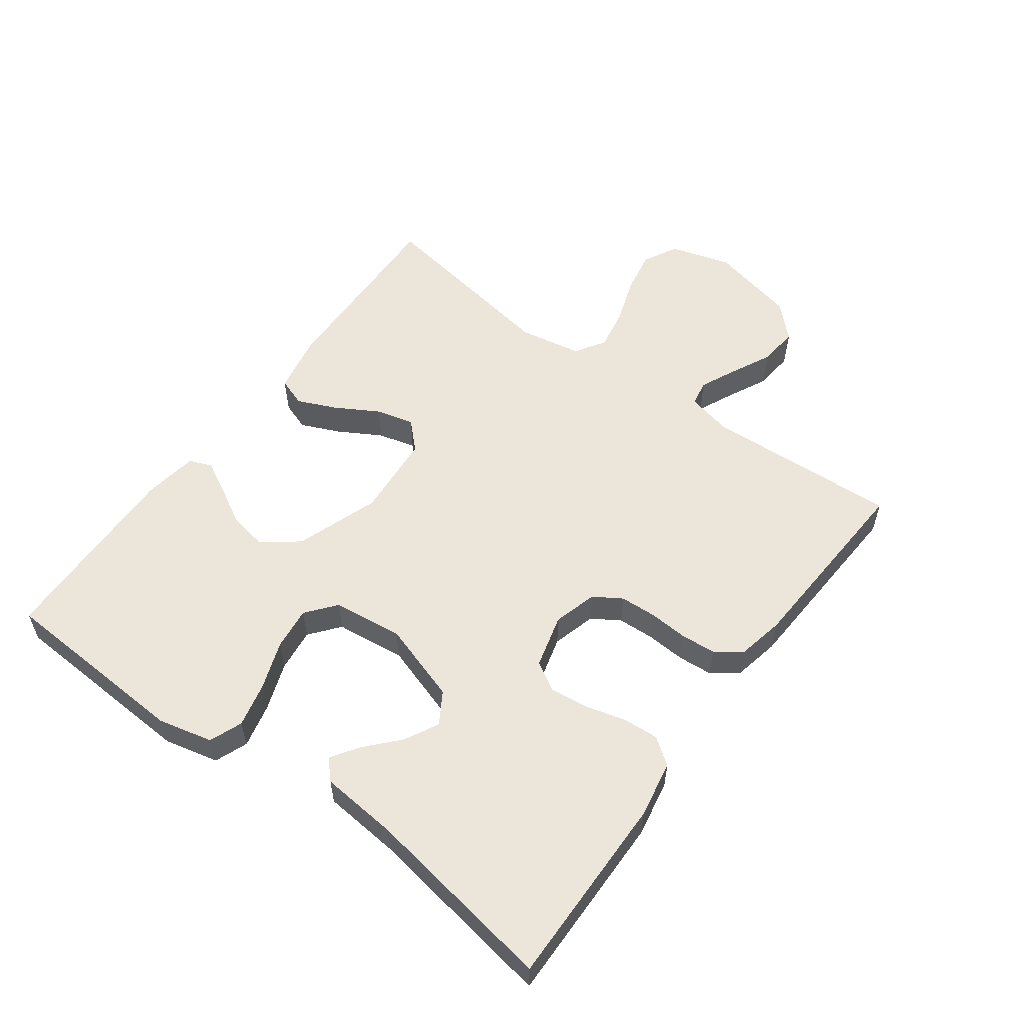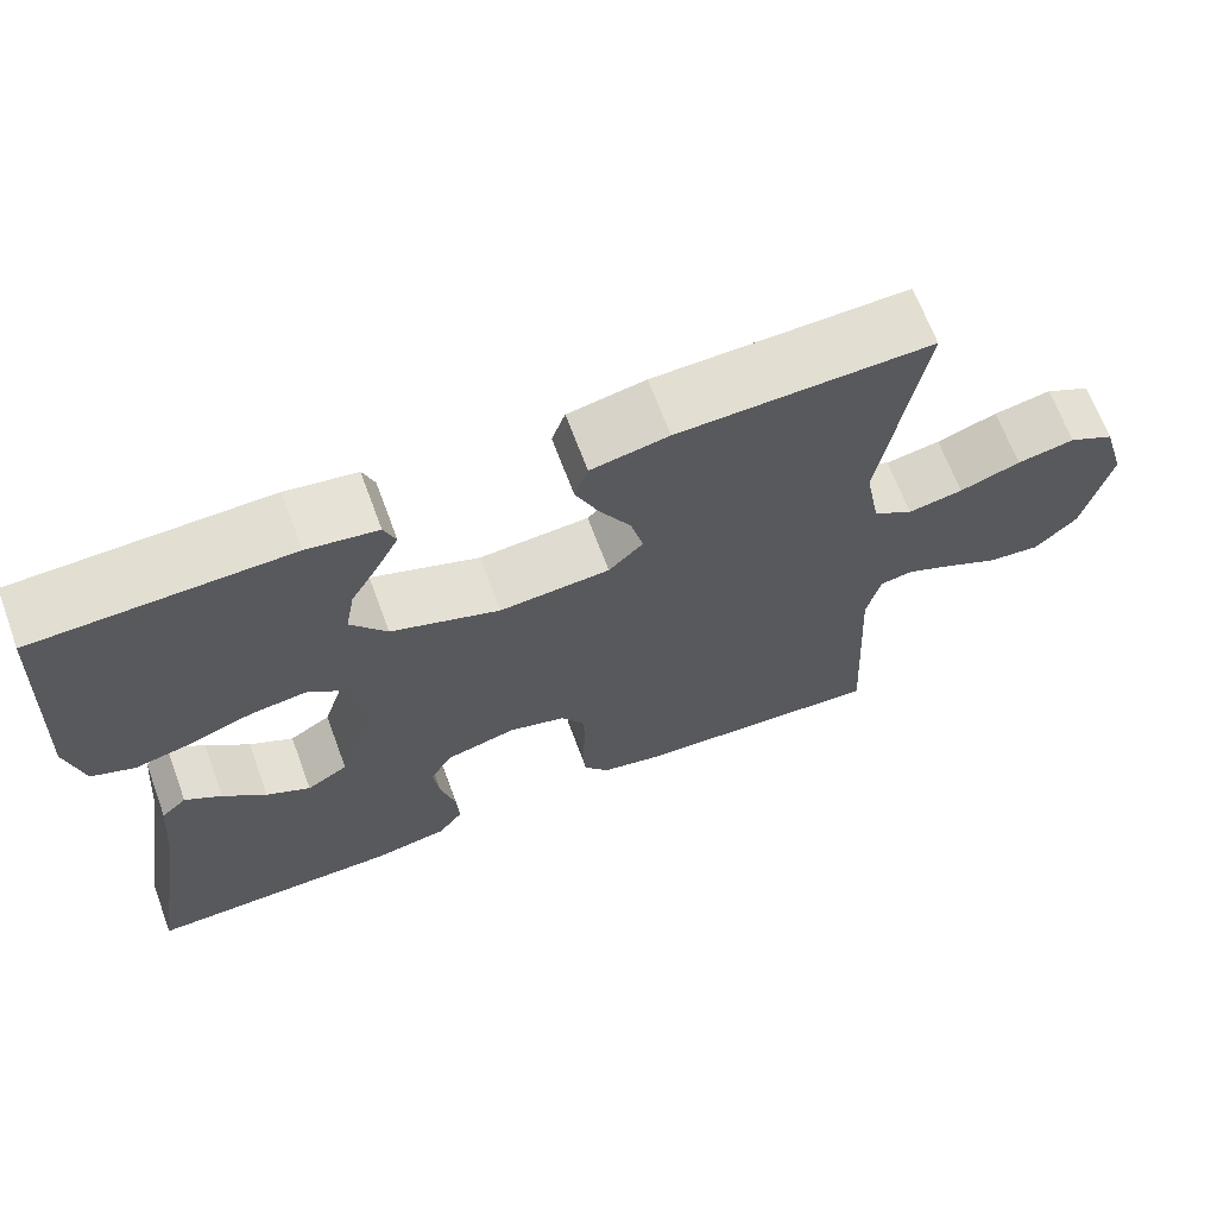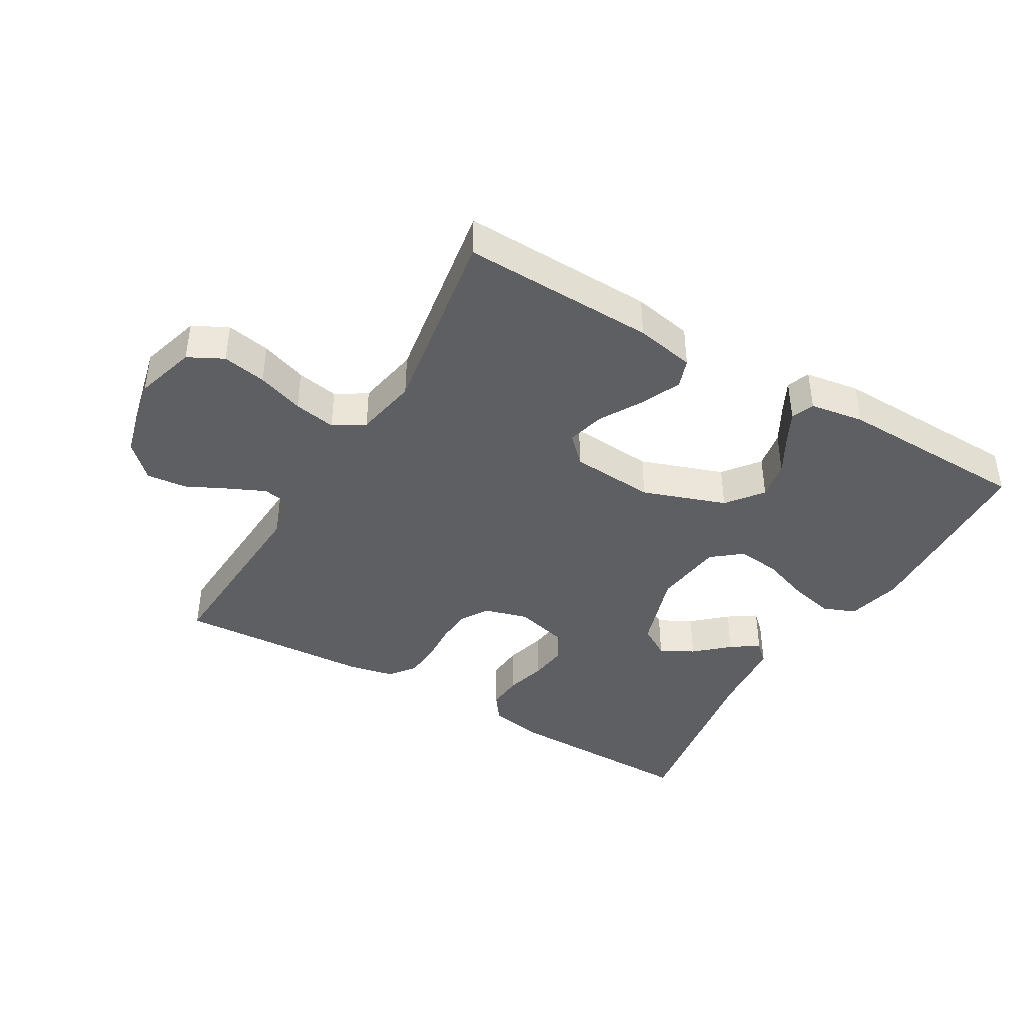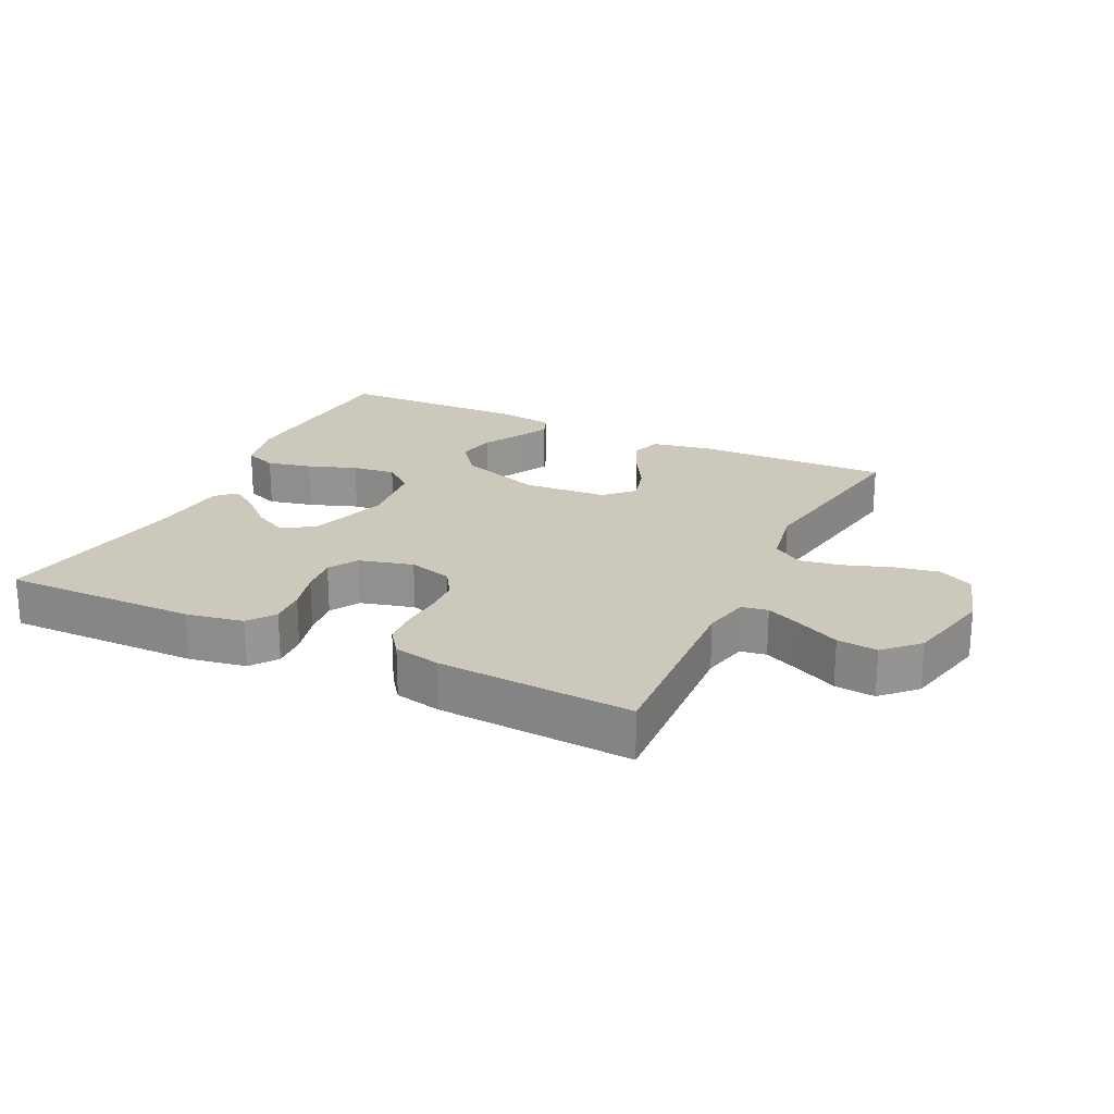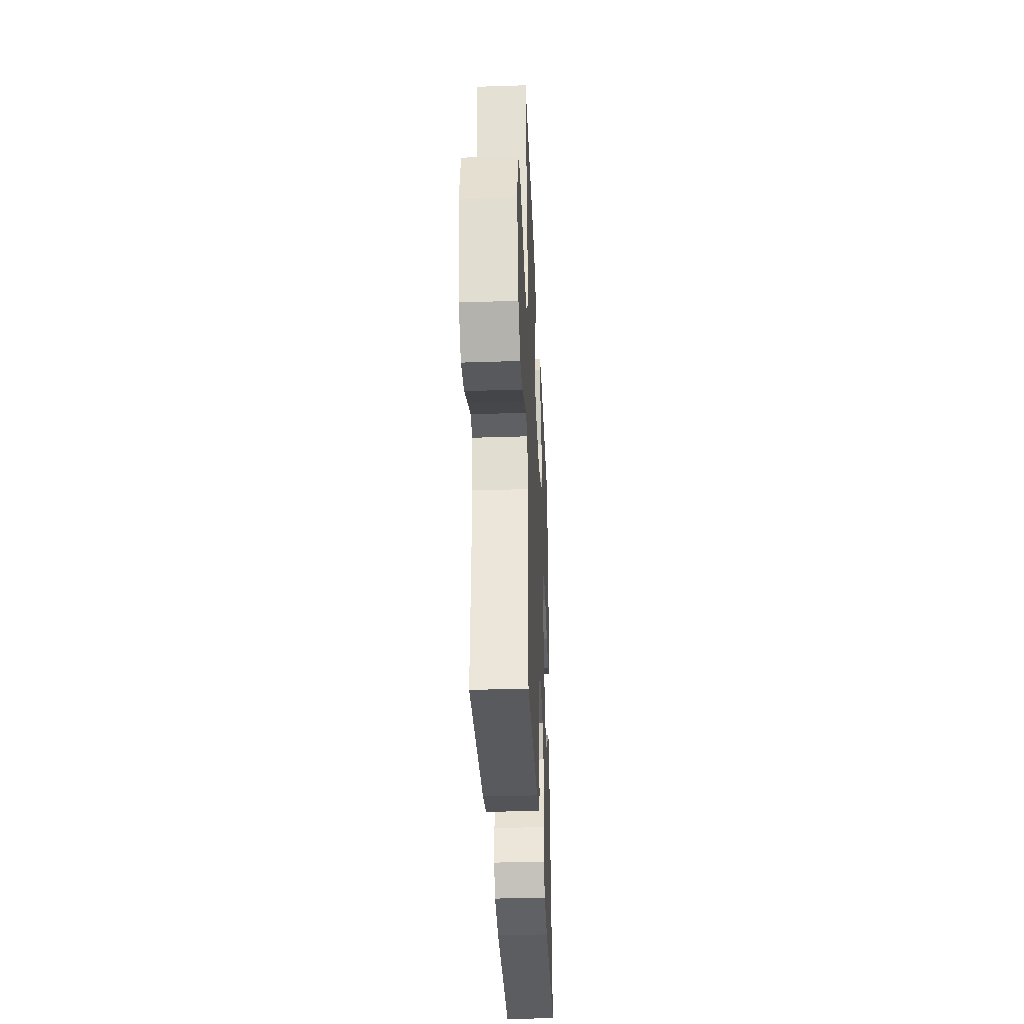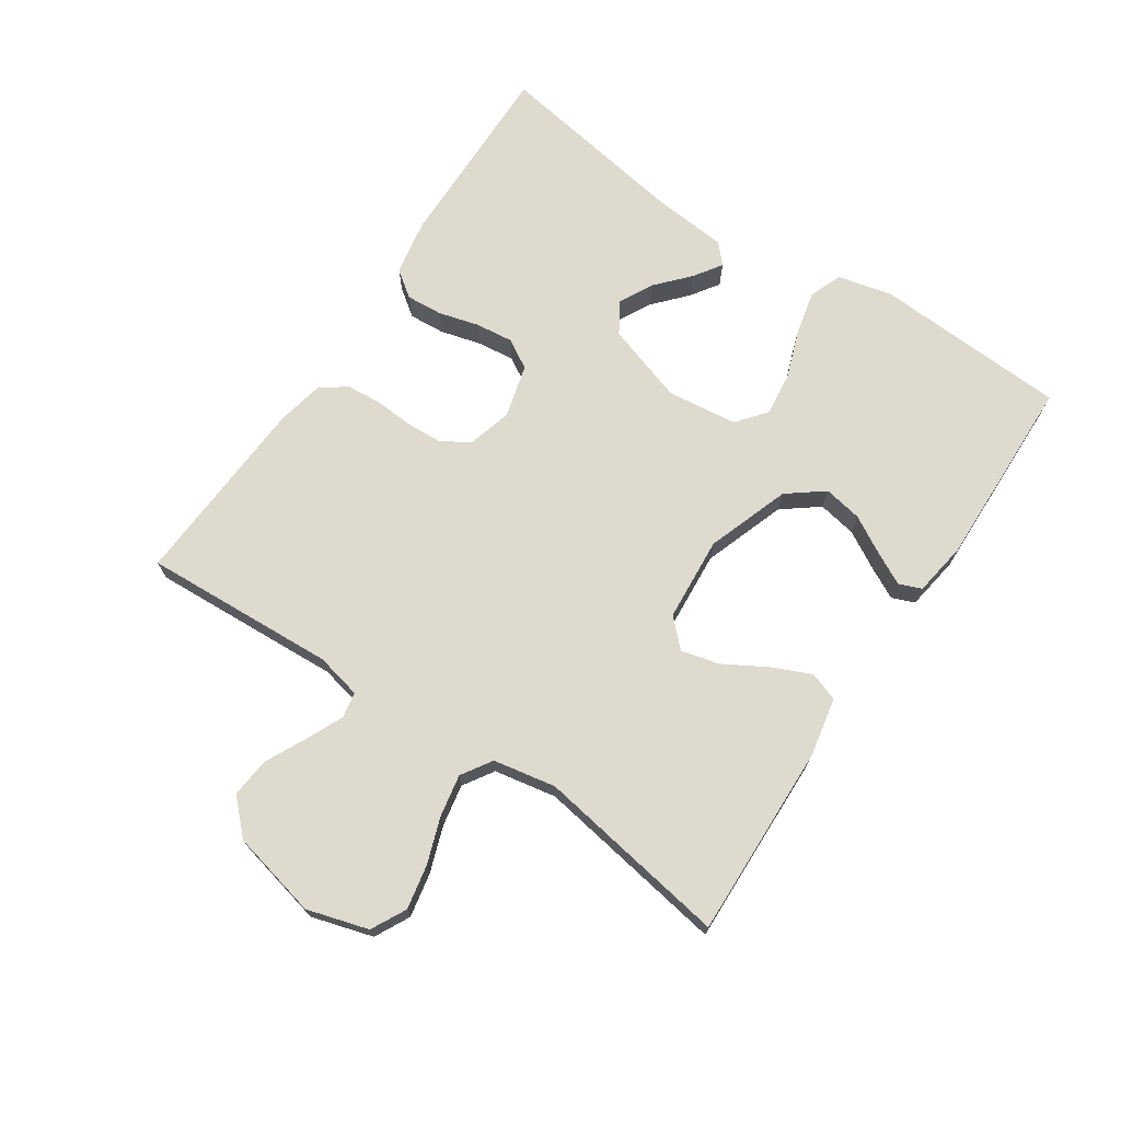
<metadata>
{"format":"obj","ext":"obj","renderer":"f3d","projection":"perspective","resolution":1024,"background":"white","views":[{"elev":56.1,"azim":126.3,"up":"+Y"},{"elev":66.8,"azim":159.7,"up":"+Z"},{"elev":-41.3,"azim":-30.4,"up":"+Y"},{"elev":22.2,"azim":-154.2,"up":"+Y"},{"elev":-35.0,"azim":-87.5,"up":"+Z"},{"elev":71.2,"azim":-56.2,"up":"+Y"}]}
</metadata>
<code>
v 0.5 0.07 -0.5
v 0.2 0.07 -0.496
v 0.112 0.07 -0.48
v 0.082 0.07 -0.439
v 0.086 0.07 -0.383
v 0.103 0.07 -0.32
v 0.11 0.07 -0.261
v 0.083 0.07 -0.216
v 0 0.07 -0.194
v -0.068 0.07 -0.213
v -0.095 0.07 -0.256
v -0.098 0.07 -0.312
v -0.094 0.07 -0.373
v -0.098 0.07 -0.428
v -0.128 0.07 -0.468
v -0.2 0.07 -0.483
v -0.5 0.07 -0.5
v -0.484 0.07 -0.2
v -0.5 0.07 -0.129
v -0.54 0.07 -0.122
v -0.597 0.07 -0.148
v -0.66 0.07 -0.179
v -0.722 0.07 -0.185
v -0.772 0.07 -0.135
v -0.803 0.07 0
v -0.775 0.07 0.095
v -0.721 0.07 0.123
v -0.653 0.07 0.11
v -0.581 0.07 0.085
v -0.516 0.07 0.073
v -0.469 0.07 0.103
v -0.451 0.07 0.2
v -0.5 0.07 0.5
v -0.2 0.07 0.491
v -0.108 0.07 0.473
v -0.092 0.07 0.428
v -0.119 0.07 0.367
v -0.157 0.07 0.301
v -0.172 0.07 0.242
v -0.131 0.07 0.201
v 0 0.07 0.191
v 0.129 0.07 0.236
v 0.172 0.07 0.292
v 0.161 0.07 0.352
v 0.128 0.07 0.41
v 0.102 0.07 0.46
v 0.116 0.07 0.495
v 0.2 0.07 0.508
v 0.5 0.07 0.5
v 0.516 0.07 0.2
v 0.496 0.07 0.115
v 0.445 0.07 0.095
v 0.376 0.07 0.111
v 0.301 0.07 0.138
v 0.234 0.07 0.146
v 0.188 0.07 0.109
v 0.175 0.07 0
v 0.215 0.07 -0.124
v 0.264 0.07 -0.154
v 0.316 0.07 -0.127
v 0.367 0.07 -0.081
v 0.41 0.07 -0.052
v 0.44 0.07 -0.08
v 0.451 0.07 -0.2
v 0.5 0 -0.5
v 0.2 0 -0.496
v 0.112 0 -0.48
v 0.082 0 -0.439
v 0.086 0 -0.383
v 0.103 0 -0.32
v 0.11 0 -0.261
v 0.083 0 -0.216
v 0 0 -0.194
v -0.068 0 -0.213
v -0.095 0 -0.256
v -0.098 0 -0.312
v -0.094 0 -0.373
v -0.098 0 -0.428
v -0.128 0 -0.468
v -0.2 0 -0.483
v -0.5 0 -0.5
v -0.484 0 -0.2
v -0.5 0 -0.129
v -0.54 0 -0.122
v -0.597 0 -0.148
v -0.66 0 -0.179
v -0.722 0 -0.185
v -0.772 0 -0.135
v -0.803 0 0
v -0.775 0 0.095
v -0.721 0 0.123
v -0.653 0 0.11
v -0.581 0 0.085
v -0.516 0 0.073
v -0.469 0 0.103
v -0.451 0 0.2
v -0.5 0 0.5
v -0.2 0 0.491
v -0.108 0 0.473
v -0.092 0 0.428
v -0.119 0 0.367
v -0.157 0 0.301
v -0.172 0 0.242
v -0.131 0 0.201
v 0 0 0.191
v 0.129 0 0.236
v 0.172 0 0.292
v 0.161 0 0.352
v 0.128 0 0.41
v 0.102 0 0.46
v 0.116 0 0.495
v 0.2 0 0.508
v 0.5 0 0.5
v 0.516 0 0.2
v 0.496 0 0.115
v 0.445 0 0.095
v 0.376 0 0.111
v 0.301 0 0.138
v 0.234 0 0.146
v 0.188 0 0.109
v 0.175 0 0
v 0.215 0 -0.124
v 0.264 0 -0.154
v 0.316 0 -0.127
v 0.367 0 -0.081
v 0.41 0 -0.052
v 0.44 0 -0.08
v 0.451 0 -0.2
f 61 62 63 64
f 60 61 64 1
f 59 60 1 2
f 58 59 2 3
f 57 58 3 4
f 56 57 4
f 51 52 53 54
f 51 54 55
f 50 51 55
f 49 50 55
f 48 49 55 56
f 44 45 46 47
f 44 47 48
f 43 44 48
f 35 36 37 38
f 33 34 35 38
f 32 33 38 39
f 31 32 39 40
f 26 27 28 29
f 26 29 30
f 25 26 30
f 24 25 30
f 21 22 23 24
f 20 21 24 30
f 19 20 30 31
f 15 16 17 18
f 12 13 14 15
f 11 12 15 18
f 10 11 18 19
f 4 5 6
f 56 4 6
f 56 6 7
f 43 48 56 7
f 42 43 7 8
f 41 42 8 9
f 19 31 40 41
f 9 10 19 41
f 128 127 126 125
f 65 128 125 124
f 66 65 124 123
f 67 66 123 122
f 68 67 122 121
f 68 121 120
f 118 117 116 115
f 119 118 115
f 119 115 114
f 119 114 113
f 120 119 113 112
f 111 110 109 108
f 112 111 108
f 112 108 107
f 102 101 100 99
f 102 99 98 97
f 103 102 97 96
f 104 103 96 95
f 93 92 91 90
f 94 93 90
f 94 90 89
f 94 89 88
f 88 87 86 85
f 94 88 85 84
f 95 94 84 83
f 82 81 80 79
f 79 78 77 76
f 82 79 76 75
f 83 82 75 74
f 70 69 68
f 70 68 120
f 71 70 120
f 71 120 112 107
f 72 71 107 106
f 73 72 106 105
f 105 104 95 83
f 105 83 74 73
f 1 65 66 2
f 2 66 67 3
f 3 67 68 4
f 4 68 69 5
f 5 69 70 6
f 6 70 71 7
f 7 71 72 8
f 8 72 73 9
f 9 73 74 10
f 10 74 75 11
f 11 75 76 12
f 12 76 77 13
f 13 77 78 14
f 14 78 79 15
f 15 79 80 16
f 16 80 81 17
f 17 81 82 18
f 18 82 83 19
f 19 83 84 20
f 20 84 85 21
f 21 85 86 22
f 22 86 87 23
f 23 87 88 24
f 24 88 89 25
f 25 89 90 26
f 26 90 91 27
f 27 91 92 28
f 28 92 93 29
f 29 93 94 30
f 30 94 95 31
f 31 95 96 32
f 32 96 97 33
f 33 97 98 34
f 34 98 99 35
f 35 99 100 36
f 36 100 101 37
f 37 101 102 38
f 38 102 103 39
f 39 103 104 40
f 40 104 105 41
f 41 105 106 42
f 42 106 107 43
f 43 107 108 44
f 44 108 109 45
f 45 109 110 46
f 46 110 111 47
f 47 111 112 48
f 48 112 113 49
f 49 113 114 50
f 50 114 115 51
f 51 115 116 52
f 52 116 117 53
f 53 117 118 54
f 54 118 119 55
f 55 119 120 56
f 56 120 121 57
f 57 121 122 58
f 58 122 123 59
f 59 123 124 60
f 60 124 125 61
f 61 125 126 62
f 62 126 127 63
f 63 127 128 64
f 64 128 65 1

</code>
